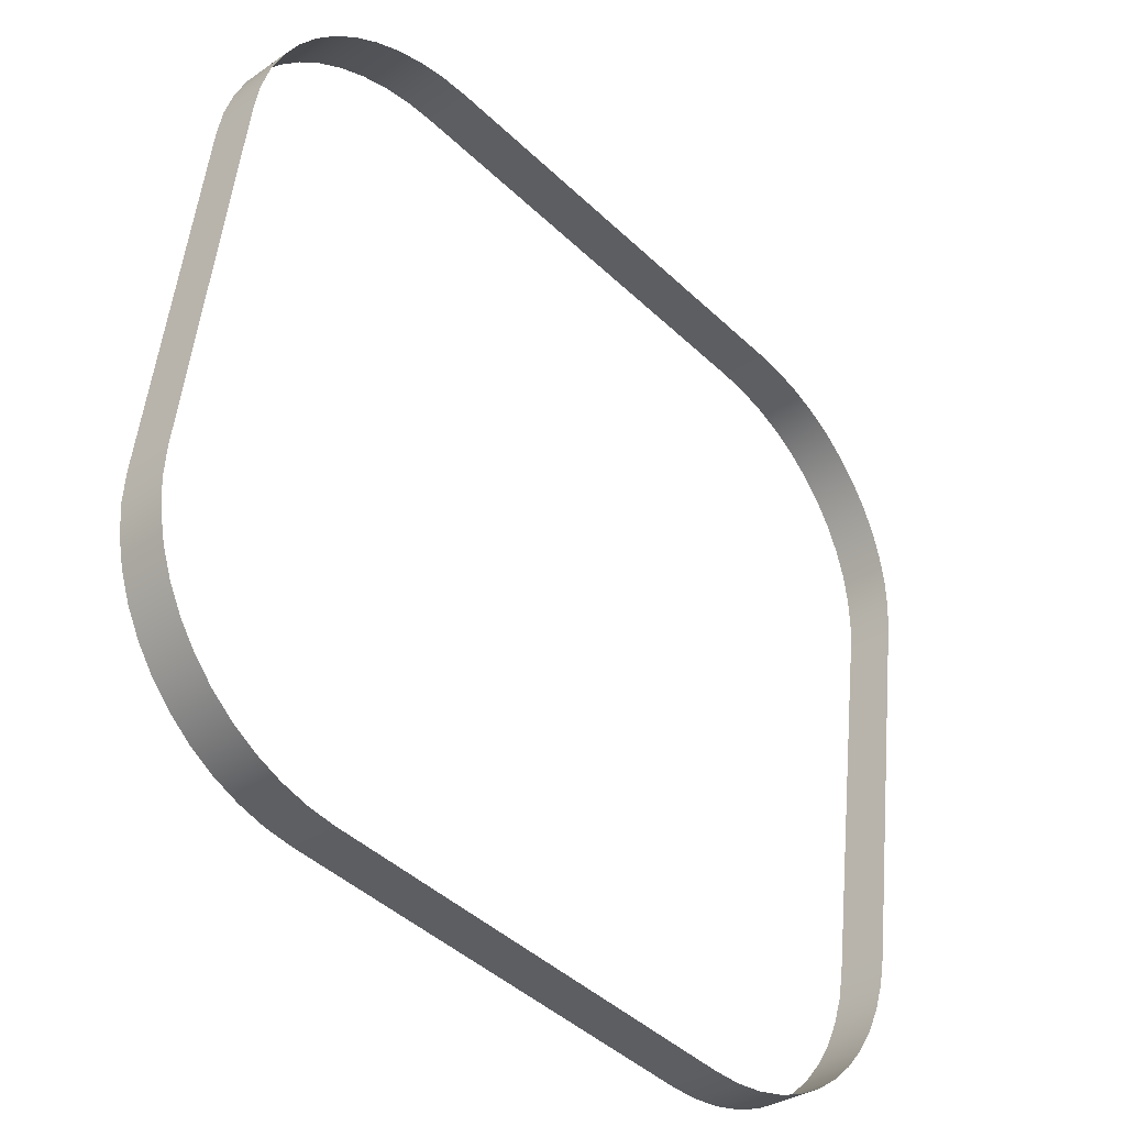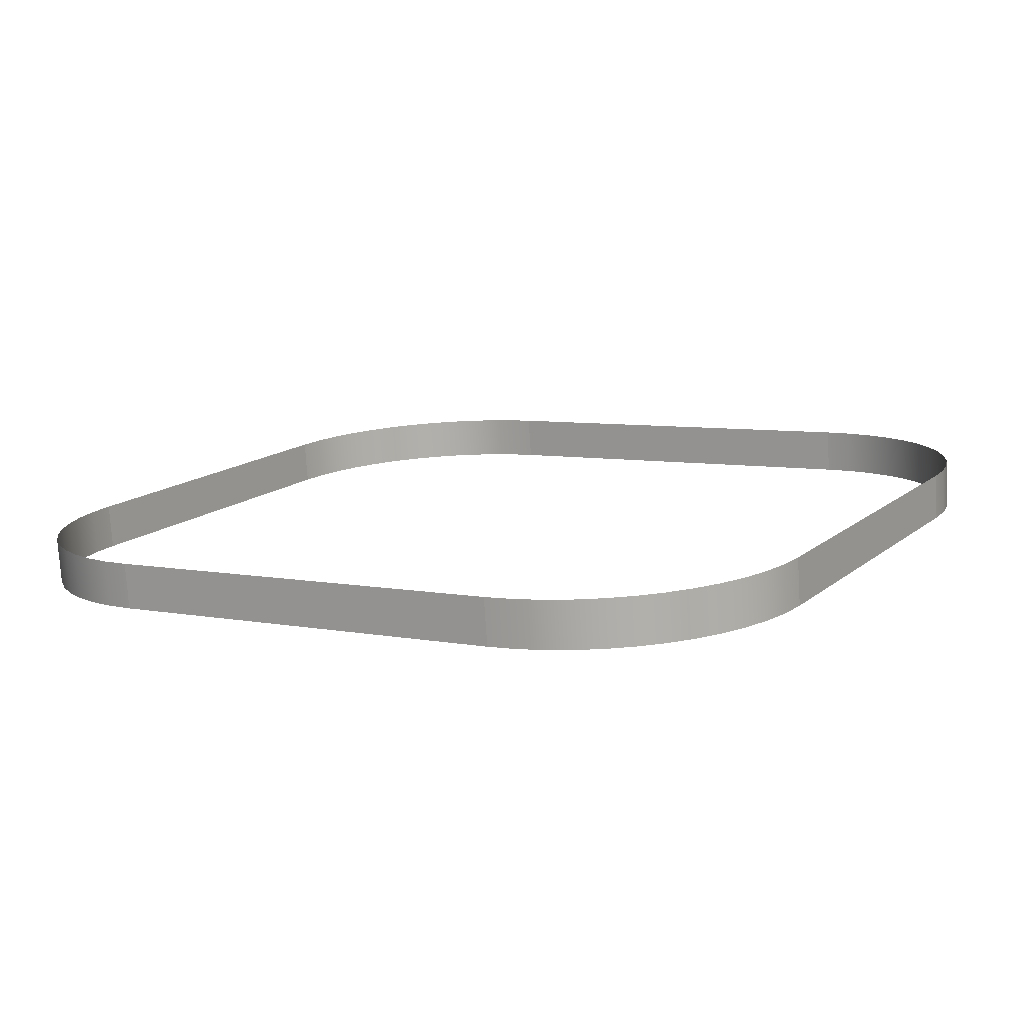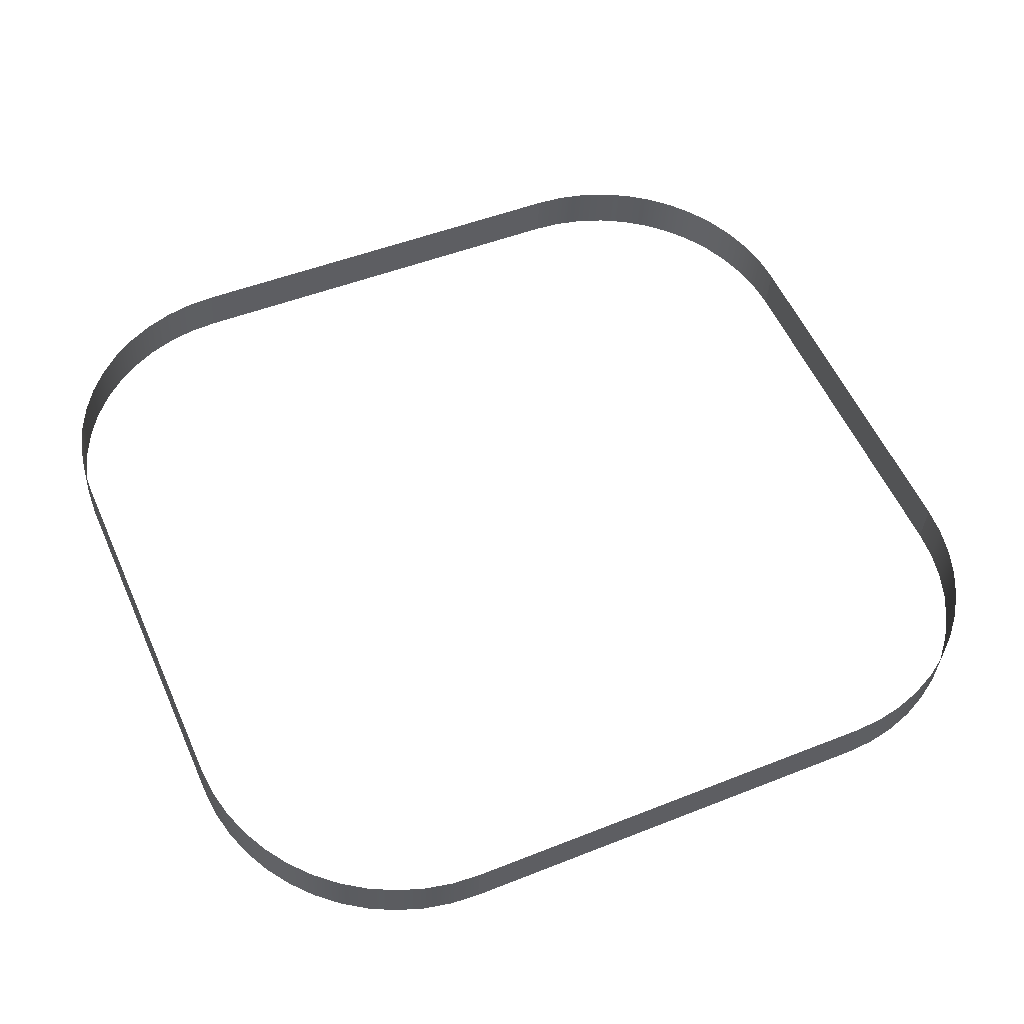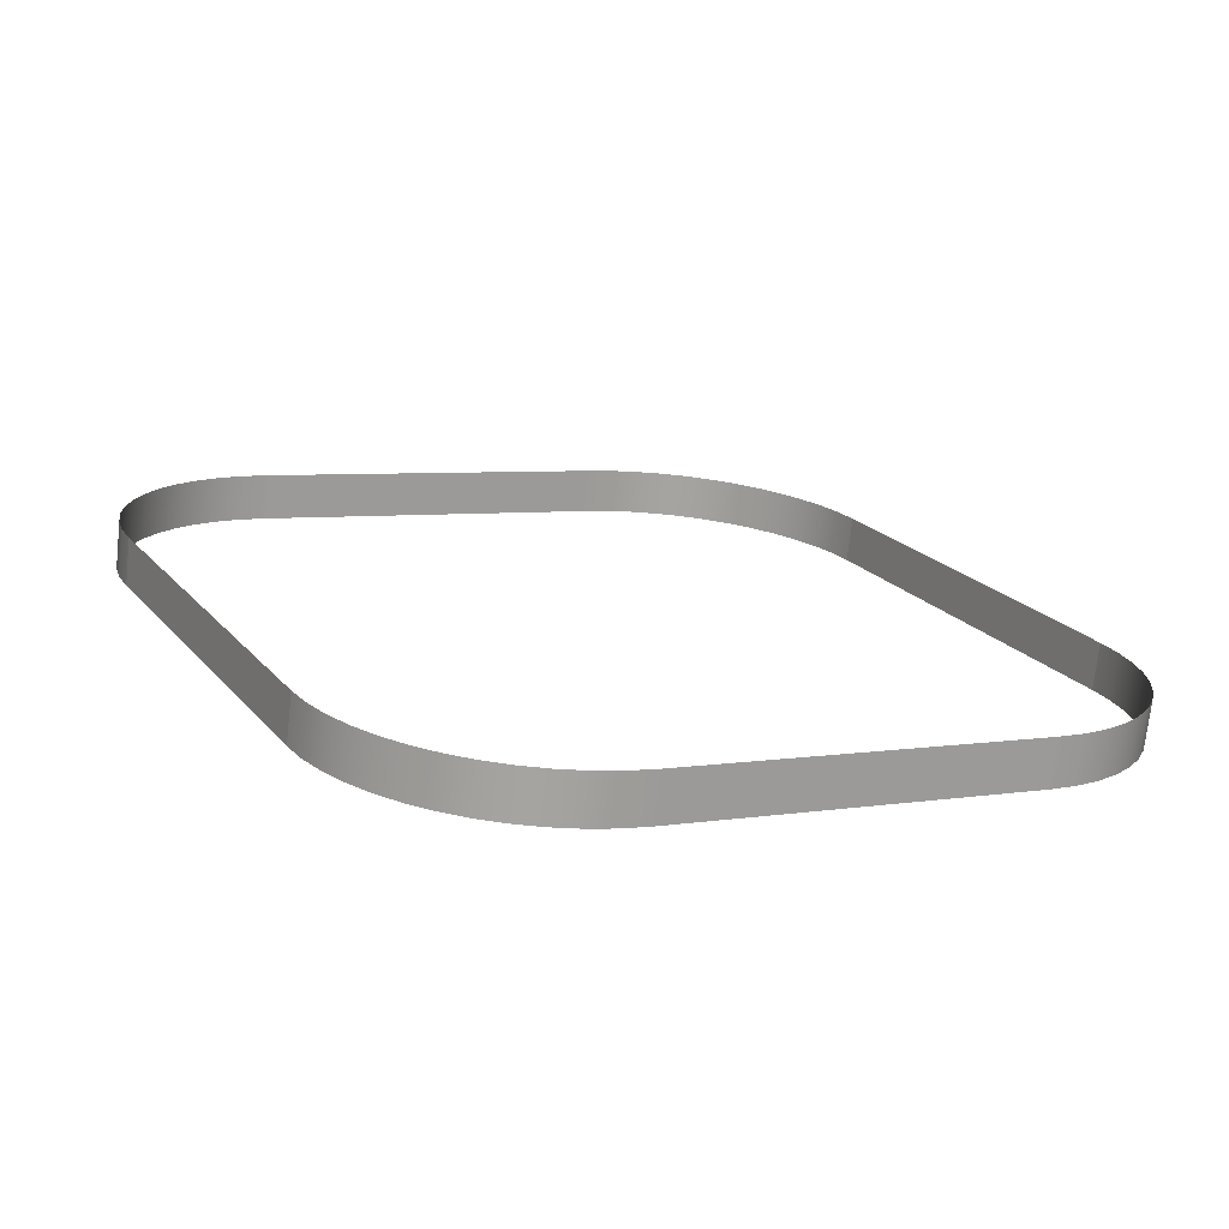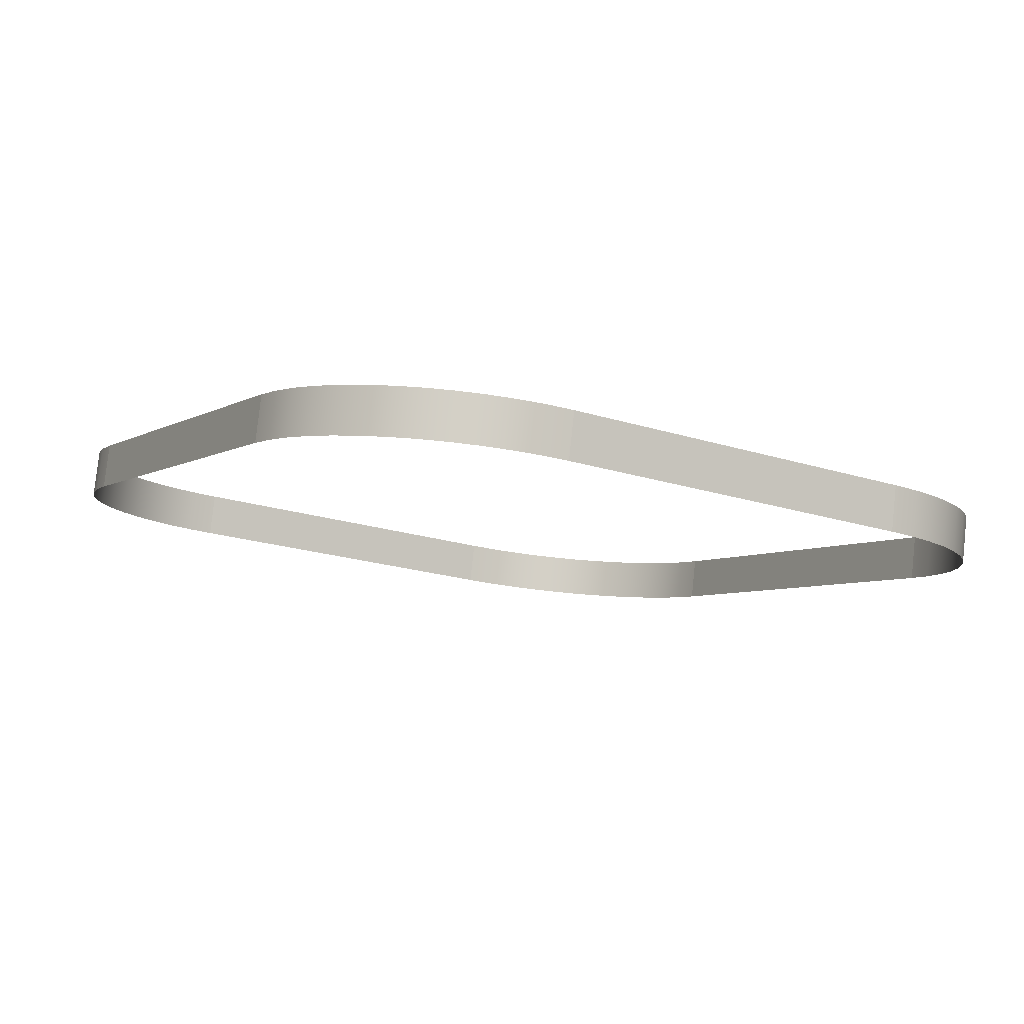
<metadata>
{"format":"obj","ext":"obj","renderer":"f3d","projection":"perspective","resolution":1024,"background":"white","views":[{"elev":-44.3,"azim":-47.6,"up":"+Z"},{"elev":6.3,"azim":31.2,"up":"+Y"},{"elev":48.3,"azim":-24.0,"up":"+Y"},{"elev":20.1,"azim":-117.5,"up":"+Y"},{"elev":-5.6,"azim":-120.2,"up":"+Y"}]}
</metadata>
<code>
o #ID4172
v 0.2639 0.007028 0.1397
v 0.2231 0.002613 0.1391
v 0.2639 0.002613 0.1391
v 0.2231 0.007028 0.1397
v 0.2231 0.007028 0.1397
v 0.2204 0.002634 0.1389
v 0.2231 0.002613 0.1391
v 0.2204 0.00705 0.1395
v 0.2665 0.002634 0.1389
v 0.2639 0.007028 0.1397
v 0.2639 0.002613 0.1391
v 0.2665 0.00705 0.1395
v 0.2178 0.002699 0.1384
v 0.2178 0.007114 0.139
v 0.2691 0.002699 0.1384
v 0.2691 0.007114 0.139
v 0.2153 0.002806 0.1376
v 0.2153 0.007221 0.1381
v 0.2717 0.002806 0.1376
v 0.2717 0.007221 0.1381
v 0.2129 0.002952 0.1364
v 0.2129 0.007368 0.137
v 0.274 0.002952 0.1364
v 0.274 0.007368 0.137
v 0.2107 0.003137 0.1349
v 0.2107 0.007552 0.1355
v 0.2763 0.003137 0.1349
v 0.2763 0.007552 0.1355
v 0.2087 0.003355 0.1332
v 0.2087 0.007771 0.1337
v 0.2783 0.003355 0.1332
v 0.2783 0.007771 0.1337
v 0.2069 0.00802 0.1318
v 0.2069 0.003605 0.1312
v 0.28 0.00802 0.1318
v 0.28 0.003605 0.1312
v 0.2055 0.008296 0.1296
v 0.2055 0.00388 0.129
v 0.2815 0.008296 0.1296
v 0.2815 0.00388 0.129
v 0.2043 0.008593 0.1272
v 0.2043 0.004178 0.1266
v 0.2827 0.008593 0.1272
v 0.2827 0.004178 0.1266
v 0.2034 0.008907 0.1247
v 0.2034 0.004492 0.1241
v 0.2835 0.008907 0.1247
v 0.2835 0.004492 0.1241
v 0.2029 0.009233 0.1221
v 0.2029 0.004817 0.1215
v 0.2841 0.009233 0.1221
v 0.2841 0.004817 0.1215
v 0.2027 0.009563 0.1194
v 0.2027 0.005148 0.1189
v 0.2842 0.009563 0.1194
v 0.2842 0.005148 0.1189
v 0.2027 0.01403 0.0838
v 0.2027 0.005148 0.1189
v 0.2027 0.009563 0.1194
v 0.2027 0.009619 0.08324
v 0.2842 0.005148 0.1189
v 0.2842 0.01403 0.0838
v 0.2842 0.009563 0.1194
v 0.2842 0.009619 0.08324
v 0.2029 0.01436 0.08116
v 0.2027 0.009619 0.08324
v 0.2027 0.01403 0.0838
v 0.2029 0.00995 0.08061
v 0.2842 0.009619 0.08324
v 0.2841 0.01436 0.08116
v 0.2842 0.01403 0.0838
v 0.2841 0.00995 0.08061
v 0.2034 0.01469 0.07857
v 0.2034 0.01027 0.07801
v 0.2835 0.01469 0.07857
v 0.2835 0.01027 0.07801
v 0.2043 0.015 0.07606
v 0.2043 0.01059 0.07551
v 0.2827 0.015 0.07606
v 0.2827 0.01059 0.07551
v 0.2055 0.0153 0.07369
v 0.2055 0.01089 0.07314
v 0.2815 0.0153 0.07369
v 0.2815 0.01089 0.07314
v 0.2069 0.01558 0.07149
v 0.2069 0.01116 0.07094
v 0.28 0.01558 0.07149
v 0.28 0.01116 0.07094
v 0.2087 0.01583 0.0695
v 0.2087 0.01141 0.06895
v 0.2783 0.01583 0.0695
v 0.2783 0.01141 0.06895
v 0.2107 0.01163 0.06721
v 0.2107 0.01605 0.06776
v 0.2763 0.01163 0.06721
v 0.2763 0.01605 0.06776
v 0.2129 0.01181 0.06573
v 0.2129 0.01623 0.06629
v 0.274 0.01181 0.06573
v 0.274 0.01623 0.06629
v 0.2153 0.01196 0.06456
v 0.2153 0.01638 0.06512
v 0.2717 0.01196 0.06456
v 0.2717 0.01638 0.06512
v 0.2178 0.01207 0.06371
v 0.2178 0.01648 0.06427
v 0.2691 0.01207 0.06371
v 0.2691 0.01648 0.06427
v 0.2204 0.01213 0.0632
v 0.2204 0.01655 0.06375
v 0.2665 0.01213 0.0632
v 0.2665 0.01655 0.06375
v 0.2231 0.01215 0.06302
v 0.2231 0.01657 0.06358
v 0.2639 0.01215 0.06302
v 0.2639 0.01657 0.06358
v 0.2231 0.01657 0.06358
v 0.2639 0.01215 0.06302
v 0.2231 0.01215 0.06302
v 0.2639 0.01657 0.06358
f 1 2 3
f 3 2 1
f 2 1 4
f 4 1 2
f 5 6 7
f 7 6 5
f 6 5 8
f 8 5 6
f 9 10 11
f 11 10 9
f 10 9 12
f 12 9 10
f 8 13 6
f 6 13 8
f 13 8 14
f 14 8 13
f 15 12 9
f 9 12 15
f 12 15 16
f 16 15 12
f 14 17 13
f 13 17 14
f 17 14 18
f 18 14 17
f 19 16 15
f 15 16 19
f 16 19 20
f 20 19 16
f 18 21 17
f 17 21 18
f 21 18 22
f 22 18 21
f 23 20 19
f 19 20 23
f 20 23 24
f 24 23 20
f 22 25 21
f 21 25 22
f 25 22 26
f 26 22 25
f 27 24 23
f 23 24 27
f 24 27 28
f 28 27 24
f 26 29 25
f 25 29 26
f 29 26 30
f 30 26 29
f 31 28 27
f 27 28 31
f 28 31 32
f 32 31 28
f 33 29 30
f 30 29 33
f 29 33 34
f 34 33 29
f 31 35 32
f 32 35 31
f 35 31 36
f 36 31 35
f 37 34 33
f 33 34 37
f 34 37 38
f 38 37 34
f 36 39 35
f 35 39 36
f 39 36 40
f 40 36 39
f 41 38 37
f 37 38 41
f 38 41 42
f 42 41 38
f 40 43 39
f 39 43 40
f 43 40 44
f 44 40 43
f 45 42 41
f 41 42 45
f 42 45 46
f 46 45 42
f 44 47 43
f 43 47 44
f 47 44 48
f 48 44 47
f 49 46 45
f 45 46 49
f 46 49 50
f 50 49 46
f 48 51 47
f 47 51 48
f 51 48 52
f 52 48 51
f 53 50 49
f 49 50 53
f 50 53 54
f 54 53 50
f 52 55 51
f 51 55 52
f 55 52 56
f 56 52 55
f 57 58 59
f 59 58 57
f 58 57 60
f 60 57 58
f 61 62 63
f 63 62 61
f 62 61 64
f 64 61 62
f 65 66 67
f 67 66 65
f 66 65 68
f 68 65 66
f 69 70 71
f 71 70 69
f 70 69 72
f 72 69 70
f 73 68 65
f 65 68 73
f 68 73 74
f 74 73 68
f 72 75 70
f 70 75 72
f 75 72 76
f 76 72 75
f 77 74 73
f 73 74 77
f 74 77 78
f 78 77 74
f 76 79 75
f 75 79 76
f 79 76 80
f 80 76 79
f 81 78 77
f 77 78 81
f 78 81 82
f 82 81 78
f 80 83 79
f 79 83 80
f 83 80 84
f 84 80 83
f 85 82 81
f 81 82 85
f 82 85 86
f 86 85 82
f 84 87 83
f 83 87 84
f 87 84 88
f 88 84 87
f 89 86 85
f 85 86 89
f 86 89 90
f 90 89 86
f 88 91 87
f 87 91 88
f 91 88 92
f 92 88 91
f 89 93 90
f 90 93 89
f 93 89 94
f 94 89 93
f 95 91 92
f 92 91 95
f 91 95 96
f 96 95 91
f 94 97 93
f 93 97 94
f 97 94 98
f 98 94 97
f 99 96 95
f 95 96 99
f 96 99 100
f 100 99 96
f 98 101 97
f 97 101 98
f 101 98 102
f 102 98 101
f 103 100 99
f 99 100 103
f 100 103 104
f 104 103 100
f 102 105 101
f 101 105 102
f 105 102 106
f 106 102 105
f 107 104 103
f 103 104 107
f 104 107 108
f 108 107 104
f 106 109 105
f 105 109 106
f 109 106 110
f 110 106 109
f 111 108 107
f 107 108 111
f 108 111 112
f 112 111 108
f 110 113 109
f 109 113 110
f 113 110 114
f 114 110 113
f 115 112 111
f 111 112 115
f 112 115 116
f 116 115 112
f 117 118 119
f 119 118 117
f 118 117 120
f 120 117 118

</code>
